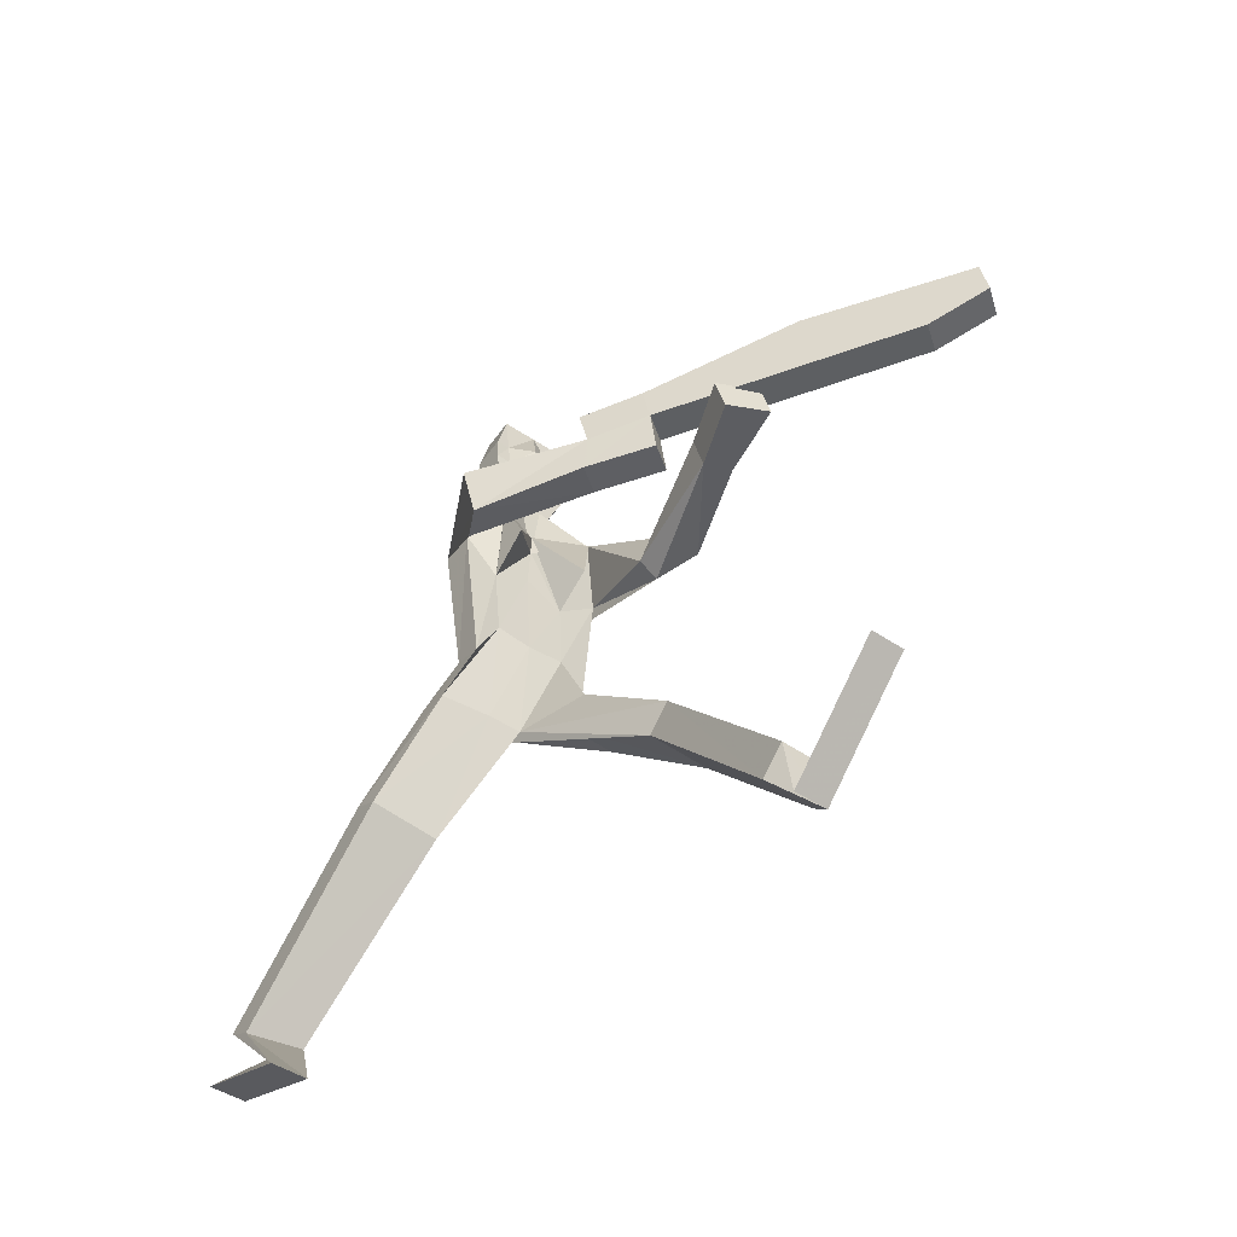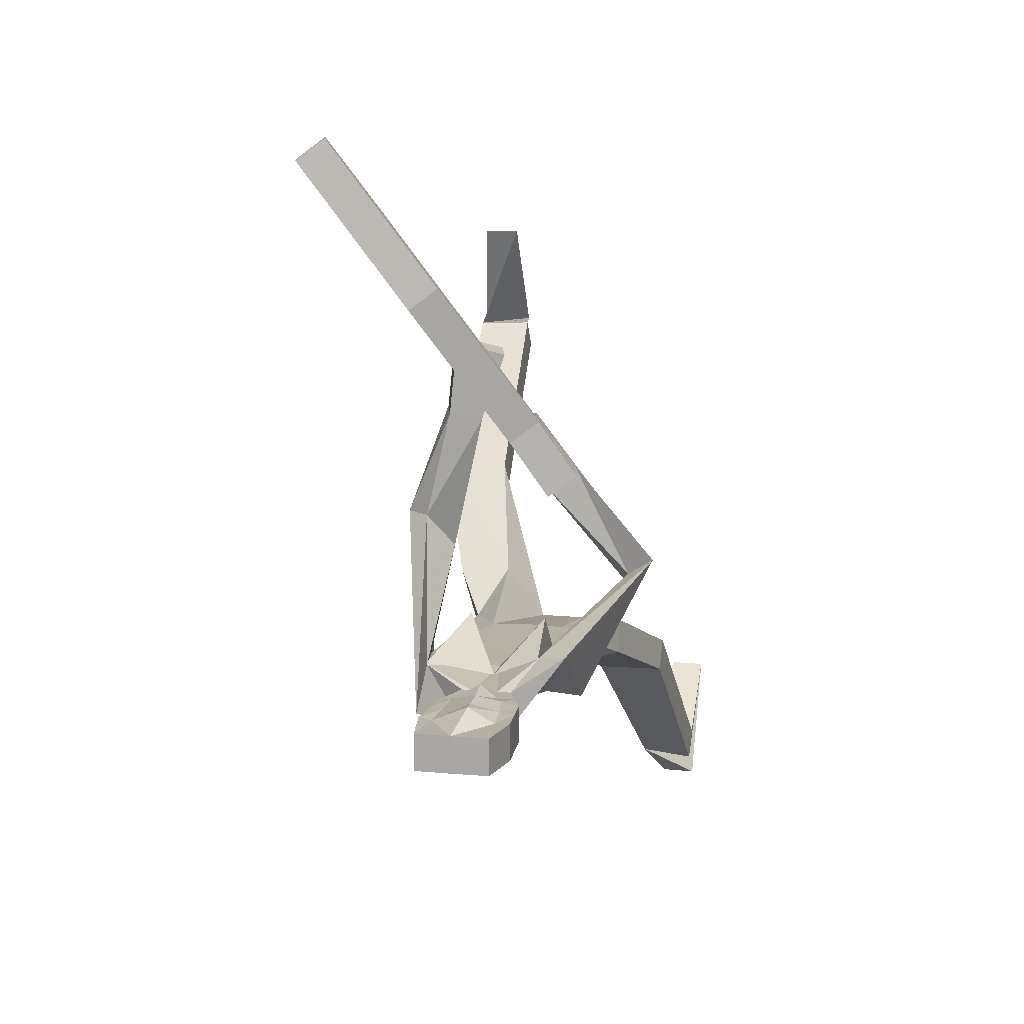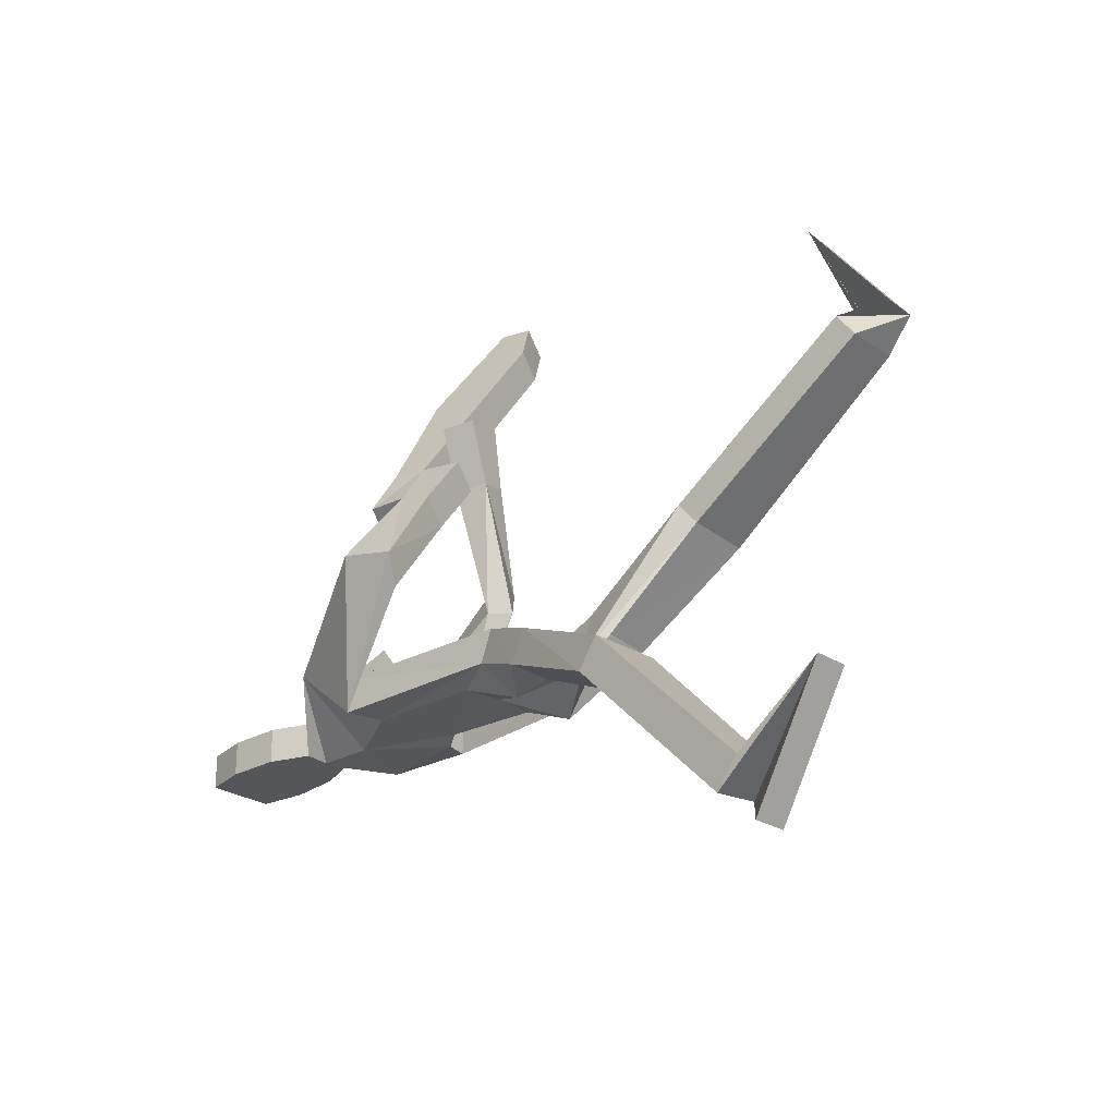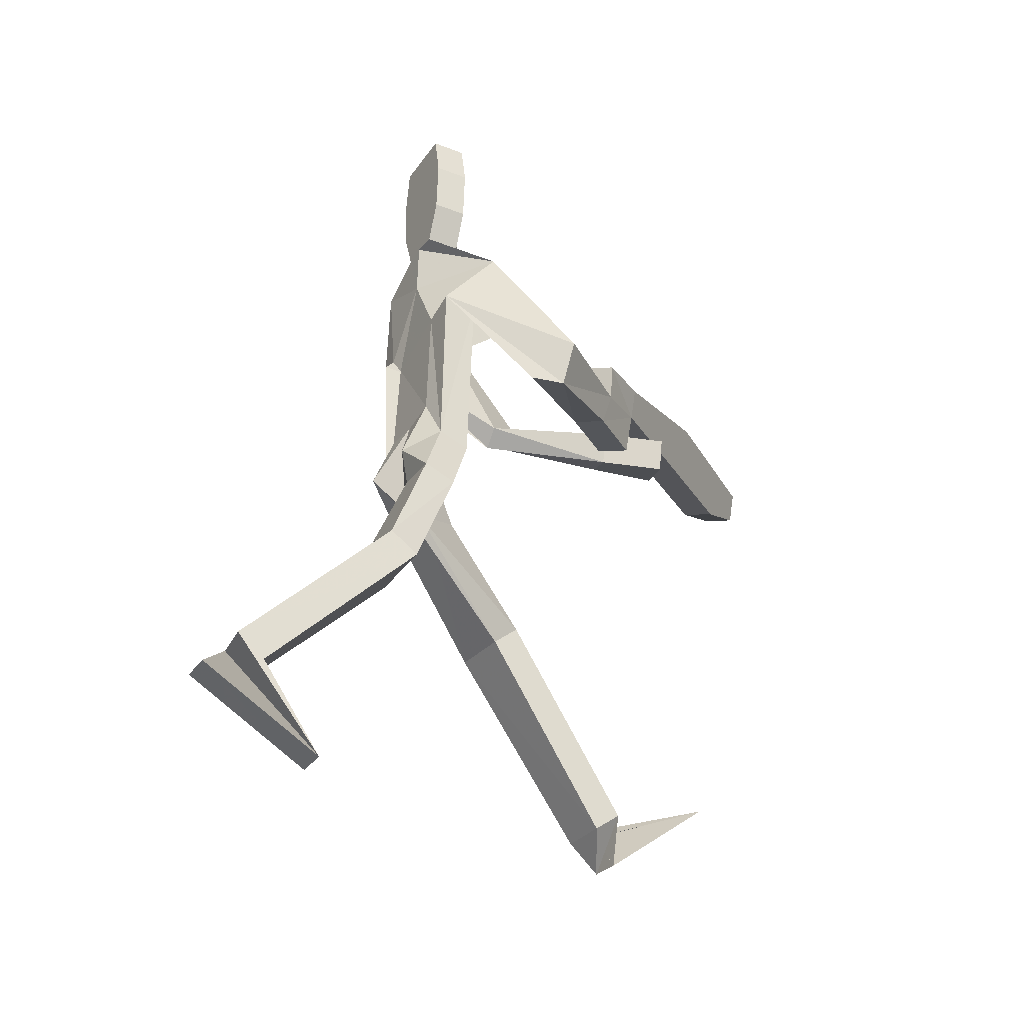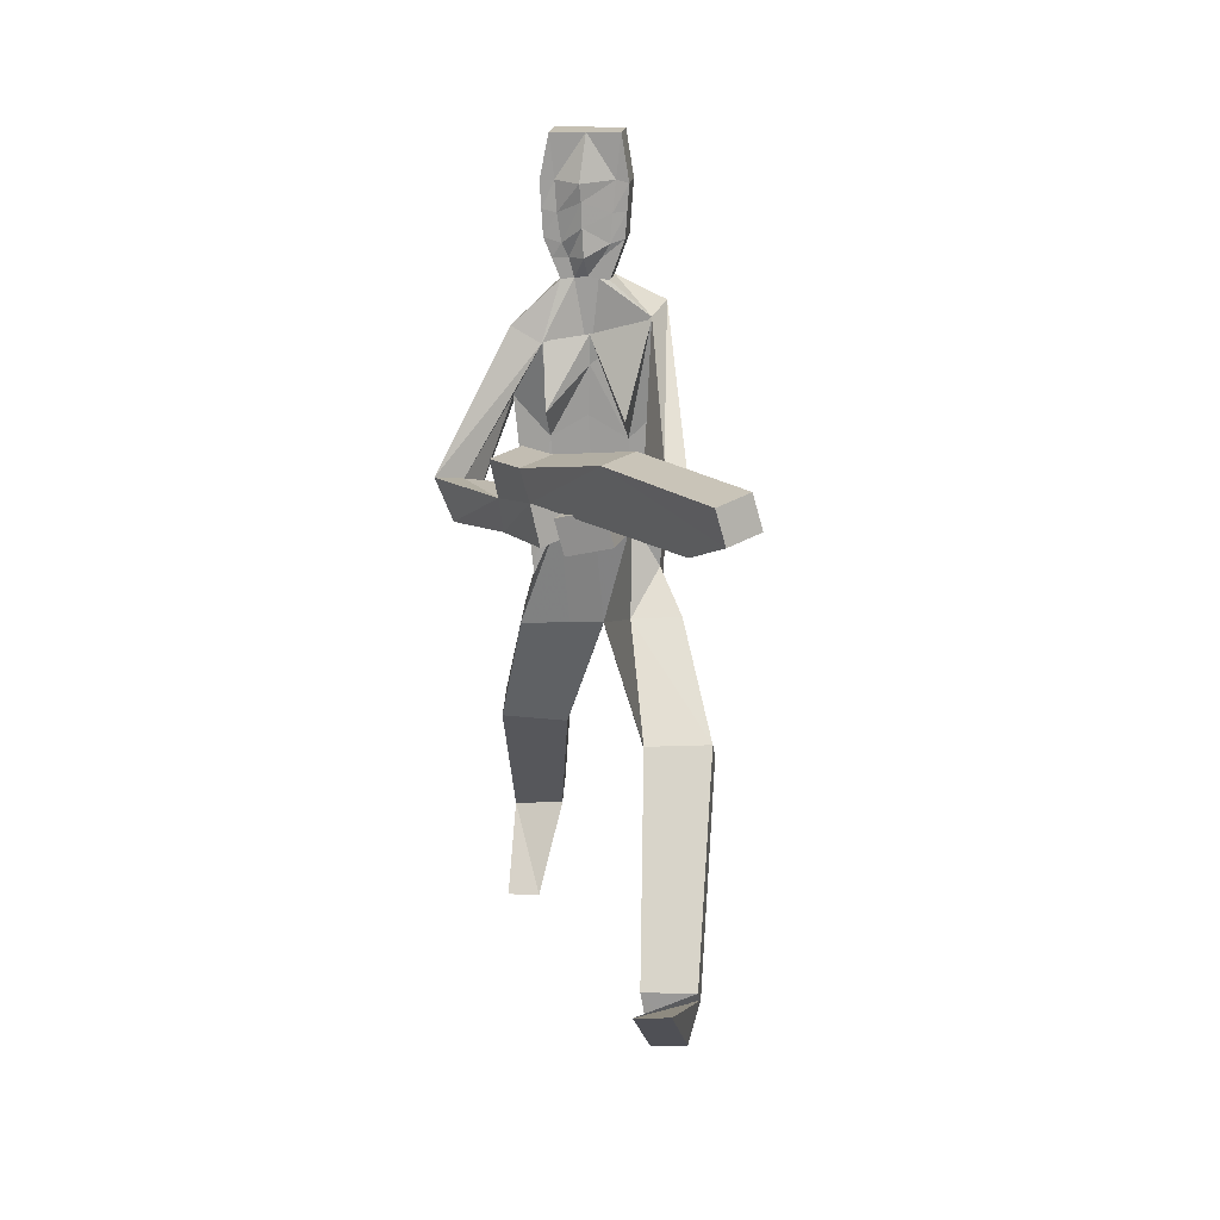
<metadata>
{"format":"obj","ext":"obj","renderer":"f3d","projection":"perspective","resolution":1024,"background":"white","views":[{"elev":-54.9,"azim":-35.2,"up":"+Y"},{"elev":12.5,"azim":-167.9,"up":"+Z"},{"elev":-26.1,"azim":-45.2,"up":"+Z"},{"elev":-32.3,"azim":-118.8,"up":"+Y"},{"elev":18.4,"azim":7.5,"up":"+Y"}]}
</metadata>
<code>
o Plane
v 0.7617 0.7836 -0.2544
v 0.9022 -1.058 -0.003683
v -0.06097 -1.028 -0.3618
v -0.05273 0.6867 0.08711
v 0.4207 -1.072 -0.2542
v 0.8049 0.2696 -0.2542
v 0.3723 0.6282 -0.2524
v -0.06562 0.2674 -0.2548
v 0.5709 0.08751 -0.2545
v 0.8355 -0.1014 0.5247
v 0.9833 0.03771 0.7191
v 0.7734 -0.05764 1.32
v 0.6002 -0.109 1.284
v -0.3143 -0.3247 0.4438
v -0.4109 -0.07258 0.4693
v 0.04699 -0.2198 0.9497
v 0.03197 -0.02161 1.005
v 0.1588 -1.699 -0.6627
v -0.2299 -1.675 -0.6499
v -0.005299 -2.57 -1.504
v -0.3112 -2.613 -1.553
v 0.7557 -1.604 0.5477
v 1.129 -1.582 0.5295
v 0.8326 -2.678 1.306
v 1.137 -2.668 1.299
v 1.067 -2.365 2.096
v 1.085 -2.861 1.45
v -0.3092 -3.218 -1.055
v -0.3074 -2.826 -1.734
v 0.2924 -0.1978 1.275
v 0.2433 0.04174 1.293
v 0.7287 -0.04446 1.725
v 0.4726 -0.1215 1.654
v 0.3516 0.9383 -0.2546
v 0.4716 0.9189 -0.2546
v 0.2016 0.9202 -0.2547
v 0.5543 1.144 -0.2546
v 0.3312 1.159 -0.2547
v 0.1085 1.148 -0.2548
v 0.5767 1.445 -0.2546
v 0.3392 1.437 -0.2547
v 0.09029 1.451 -0.2549
v 0.3436 1.713 -0.2548
v 0.5334 1.712 -0.2547
v 0.1427 1.709 -0.2549
v 0.6152 -1.077 0.01556
v 0.2263 -0.9978 -0.3489
v 0.7519 -0.7907 -0.2433
v 0.04406 -0.6863 -0.2187
v 0.143 0.2182 -0.2546
v 0.6514 0.2034 -0.2719
v 0.6055 -0.5644 -0.2751
v 0.1846 -0.4287 -0.2545
v 0.5966 -0.4247 -0.05588
v 0.1845 -0.4286 -0.05613
v 0.386 -0.4515 -0.056
v 0.5757 0.04205 -0.05341
v 0.1405 0.04099 -0.05366
v 0.04394 -0.7561 -0.03851
v 0.7518 -0.6959 -0.08174
v 0.2262 -1.075 -0.1661
v 0.615 -0.936 0.1549
v 0.1426 1.709 -0.05654
v 0.5333 1.712 -0.05631
v 0.3434 1.713 -0.05642
v 0.09017 1.451 -0.05652
v 0.3153 1.445 0.01619
v 0.5766 1.445 -0.05624
v 0.1084 1.148 -0.05646
v 0.3284 1.207 0.005234
v 0.5542 1.144 -0.0562
v 0.2015 0.9203 -0.05636
v 0.4714 0.9189 -0.0562
v 0.3515 0.9383 -0.05628
v 0.4186 0.06898 1.642
v 0.6747 0.146 1.712
v 0.3961 0.08642 1.175
v 0.4452 -0.1531 1.157
v -0.1092 -2.819 -1.729
v -0.111 -3.211 -1.051
v 0.8869 -2.874 1.454
v 0.8687 -2.378 2.101
v 1.137 -2.55 1.458
v 0.8325 -2.56 1.465
v 1.129 -1.455 0.6802
v 0.7556 -1.477 0.6992
v -0.3113 -2.735 -1.398
v -0.005415 -2.7 -1.362
v -0.2301 -1.791 -0.4897
v 0.1586 -1.81 -0.5001
v 0.1848 0.02307 0.8868
v 0.1998 -0.1751 0.8314
v -0.2659 -0.09781 0.3771
v -0.2341 -0.2908 0.2684
v 0.5462 0.08151 1.272
v 0.7194 0.1329 1.308
v 0.8591 0.1269 0.7171
v 0.7276 -0.007351 0.5184
v 0.3514 0.169 -0.05614
v -0.06574 0.2675 -0.0564
v 0.3617 0.4521 -0.05146
v 0.8047 0.2696 -0.05589
v 0.4206 -1.072 -0.1647
v 0.1116 0.5827 0.04823
v -0.06109 -1.105 -0.1789
v 0.9021 -0.9168 0.1356
v 0.7092 0.7407 0.01679
v 0.09928 1.299 -0.05649
v 0.5654 1.295 -0.05622
v 0.1549 1.034 -0.05641
v 0.5128 1.032 -0.0562
v 0.4115 0.9286 -0.05624
v 0.2765 0.9293 -0.05632
v 0.3393 1.046 0.01973
v 0.4742 1.119 -0.04644
v 0.2089 1.118 -0.04655
v 0.324 1.346 0.005214
v 0.5034 1.462 -0.06153
v 0.1715 1.456 -0.06048
v 0.427 1.04 -0.05625
v 0.2481 1.041 -0.05636
v 0.487 1.284 -0.05225
v 0.1842 1.28 -0.05178
v 0.3452 0.2675 1.177
v 0.1379 0.2275 0.8743
v -0.0149 0.1828 0.9926
v 0.1923 0.2228 1.296
v 1.313 0.5003 2.848
v 1.466 0.545 2.73
v 1.364 0.3193 2.846
v 1.517 0.364 2.727
v 0.2688 0.2451 1.236
v 0.8587 0.4983 1.93
v 1.389 0.5227 2.789
v 0.7059 0.4536 2.049
v 0.7823 0.476 1.99
v 0.3197 0.06408 1.234
v 1.17 0.1721 2.537
v 1.323 0.2168 2.419
v 1.44 0.3416 2.786
v 1.246 0.1945 2.478
v 0.5852 0.1901 0.1776
v 0.3602 0.6209 -0.05326
v 0.71 0.7307 0.02948
v 0.1507 0.2298 0.1767
v 0.1189 0.5954 0.04156
v 0.615 -0.936 0.1549
v 0.9021 -0.9168 0.1356
v 0.5966 -0.4247 -0.05588
v 0.7518 -0.6959 -0.08174
v 0.2262 -1.075 -0.1661
v -0.06109 -1.105 -0.1789
v 0.1845 -0.4286 -0.05613
v 0.04394 -0.7561 -0.03851
v 0.6152 -1.077 0.01556
v 0.5967 -0.4247 -0.2542
v 0.3861 -0.4516 -0.2544
v 0.2263 -0.9978 -0.3489
v 0.1846 -0.4287 -0.2545
v 0.4207 -1.072 -0.2542
v 0.2016 -0.797 -0.4006
v 0.6107 -0.783 -0.4003
f 1 6 10 11
f 11 10 13 12
f 8 4 15 14
f 14 15 17 16
f 18 19 21 20
f 23 22 24 25
f 25 24 27 26
f 20 21 28 29
f 16 17 31 30
f 12 13 33 32
f 7 1 35 34
f 4 7 34 36
f 34 35 37 38
f 36 34 38 39
f 38 37 40 41
f 39 38 41 42
f 41 40 44 43
f 42 41 43 45
f 8 50 4
f 50 9 7
f 9 51 7
f 6 1 51
f 50 8 49 53
f 9 50 53 52
f 47 19 18
f 5 47 18
f 47 3 19
f 46 22 23
f 2 46 23
f 46 5 22
f 49 8 100 59
f 3 49 59 105
f 6 48 60 102
f 48 2 106 60
f 42 45 63 66
f 45 43 65 63
f 43 44 64 65
f 44 40 68 64
f 4 36 72 104
f 35 1 107 73
f 32 33 75 76
f 33 13 95 75
f 16 30 78 92
f 20 29 79 88
f 29 28 80 79
f 28 21 87 80
f 25 26 82 83
f 26 27 81 82
f 27 24 84 81
f 23 25 83 85
f 24 22 86 84
f 2 23 85 106
f 22 5 103 86
f 18 20 88 90
f 21 19 89 87
f 5 18 90 103
f 19 3 105 89
f 14 16 92 94
f 8 14 94 100
f 13 10 98 95
f 10 6 102 98
f 98 102 107 97
f 95 98 97 96
f 93 104 100 94
f 91 93 94 92
f 81 84 83 82
f 80 87 88 79
f 77 91 92 78
f 75 95 96 76
f 104 58 100
f 101 99 58
f 101 57 99
f 57 107 102
f 59 100 58 55
f 55 58 99 56
f 61 55 56 103
f 56 99 57 54
f 54 57 102 60
f 103 56 54 62
f 90 61 103
f 89 105 61
f 85 62 106
f 86 103 62
f 108 39 42
f 66 108 42
f 108 69 39
f 109 40 37
f 71 109 37
f 109 68 40
f 110 36 39
f 69 110 39
f 110 72 36
f 111 37 35
f 73 111 35
f 111 71 37
f 112 107 101
f 74 112 101
f 112 73 107
f 113 101 104
f 72 113 104
f 113 74 101
f 111 73 112 120
f 71 111 120 115
f 120 112 74 114
f 114 74 113 121
f 121 113 72 110
f 116 121 110 69
f 109 71 115 122
f 68 109 122 118
f 123 116 69 108
f 119 123 108 66
f 118 65 64
f 68 118 64
f 118 67 65
f 119 63 65
f 67 119 65
f 119 66 63
f 137 78 30
f 31 137 30
f 137 77 78
f 106 62 147 148
f 62 54 149 147
f 54 60 150 149
f 61 105 152 151
f 55 61 151 153
f 59 55 153 154
f 60 106 148 150
f 105 59 154 152
f 53 47 158 159
f 52 53 159 157
f 47 5 160 158
f 5 46 155 160
f 147 149 150 148
f 152 154 153 151
f 160 161 158
f 157 161 160
f 160 162 157
f 155 162 160
f 2 162 46
f 48 162 2
f 49 161 53
f 3 161 49
f 47 161 3
f 115 120 114 70
f 70 114 121 116
f 122 115 70 117
f 118 122 117 67
f 117 70 116 123
f 67 117 123 119
f 50 7 4
f 51 1 7
f 12 32 76 96
f 17 15 93 91
f 15 4 104 93
f 11 12 96 97
f 1 11 97 107
f 87 89 90 88
f 84 86 85 83
f 90 89 61
f 85 86 62
f 57 101 143 142
f 107 57 142 144
f 58 104 146 145
f 101 58 145 143
f 104 101 143 146
f 101 107 144 143
f 143 144 142
f 146 143 145
f 159 161 157
f 158 161 159
f 157 162 156
f 156 162 155
f 53 161 47
f 46 155 162
f 91 77 124 125
f 17 91 125 126
f 31 17 126 127
f 132 126 125
f 124 132 125
f 132 127 126
f 132 124 133 136
f 127 132 136 135
f 136 133 129 134
f 135 136 134 128
f 127 135 31
f 135 128 130
f 129 133 131
f 133 124 77
f 137 31 138 141
f 77 137 141 139
f 141 138 130 140
f 139 141 140 131
f 130 138 135
f 138 31 135
f 77 139 133
f 139 131 133
f 128 134 130
f 134 129 131
f 131 140 134
f 140 130 134

</code>
